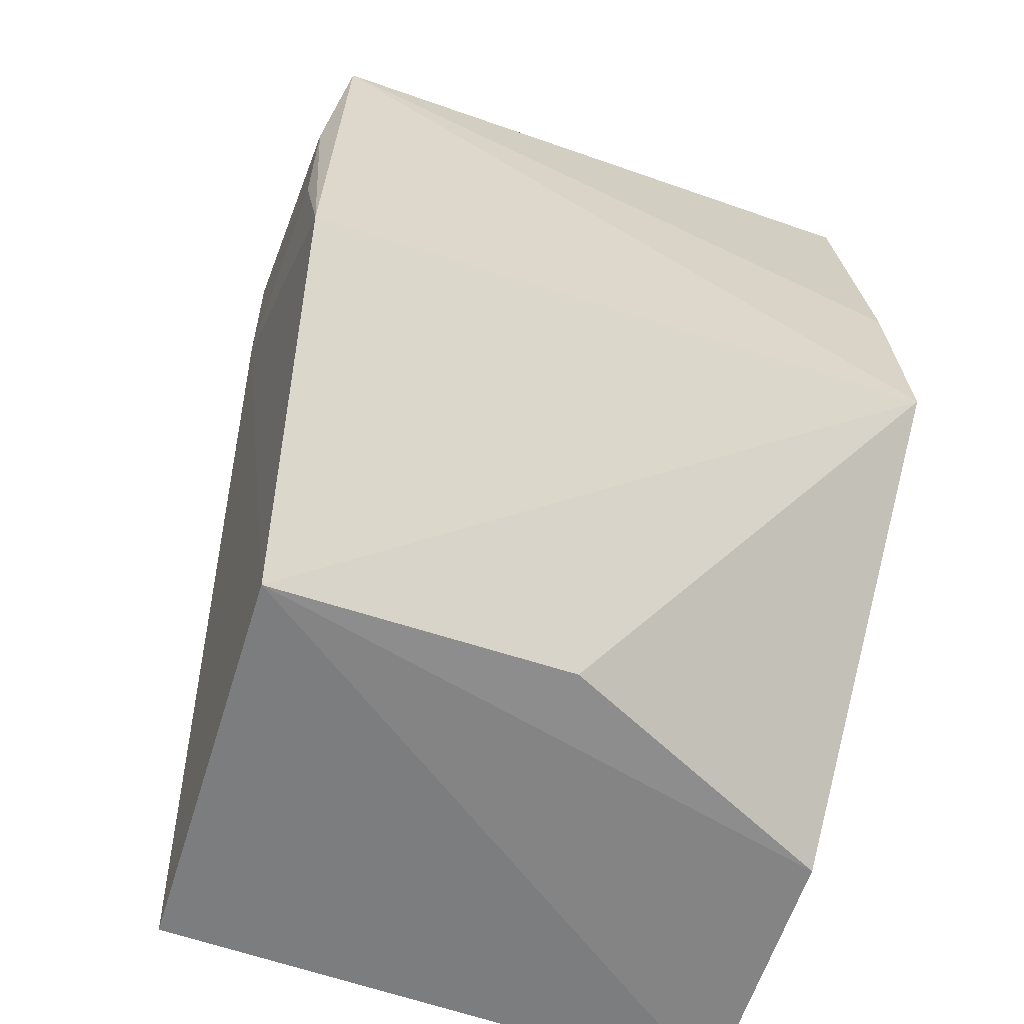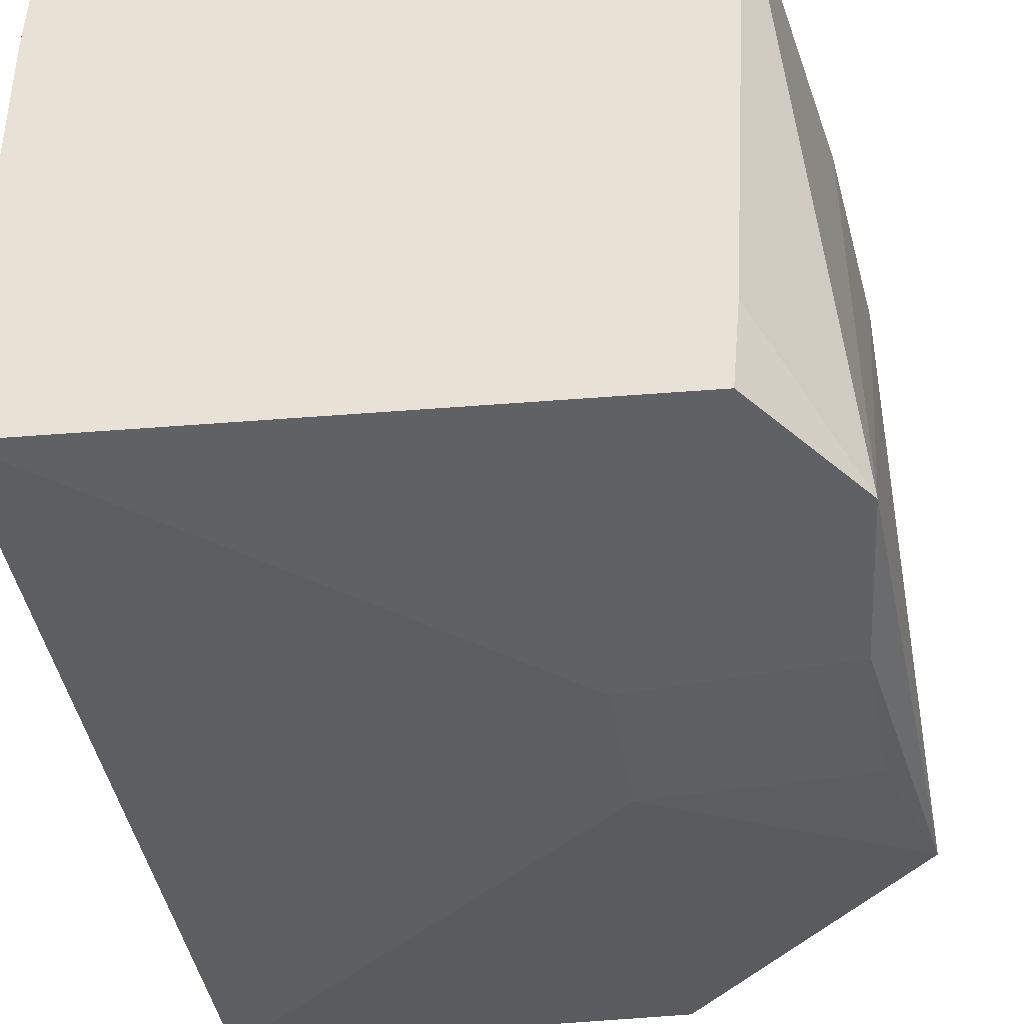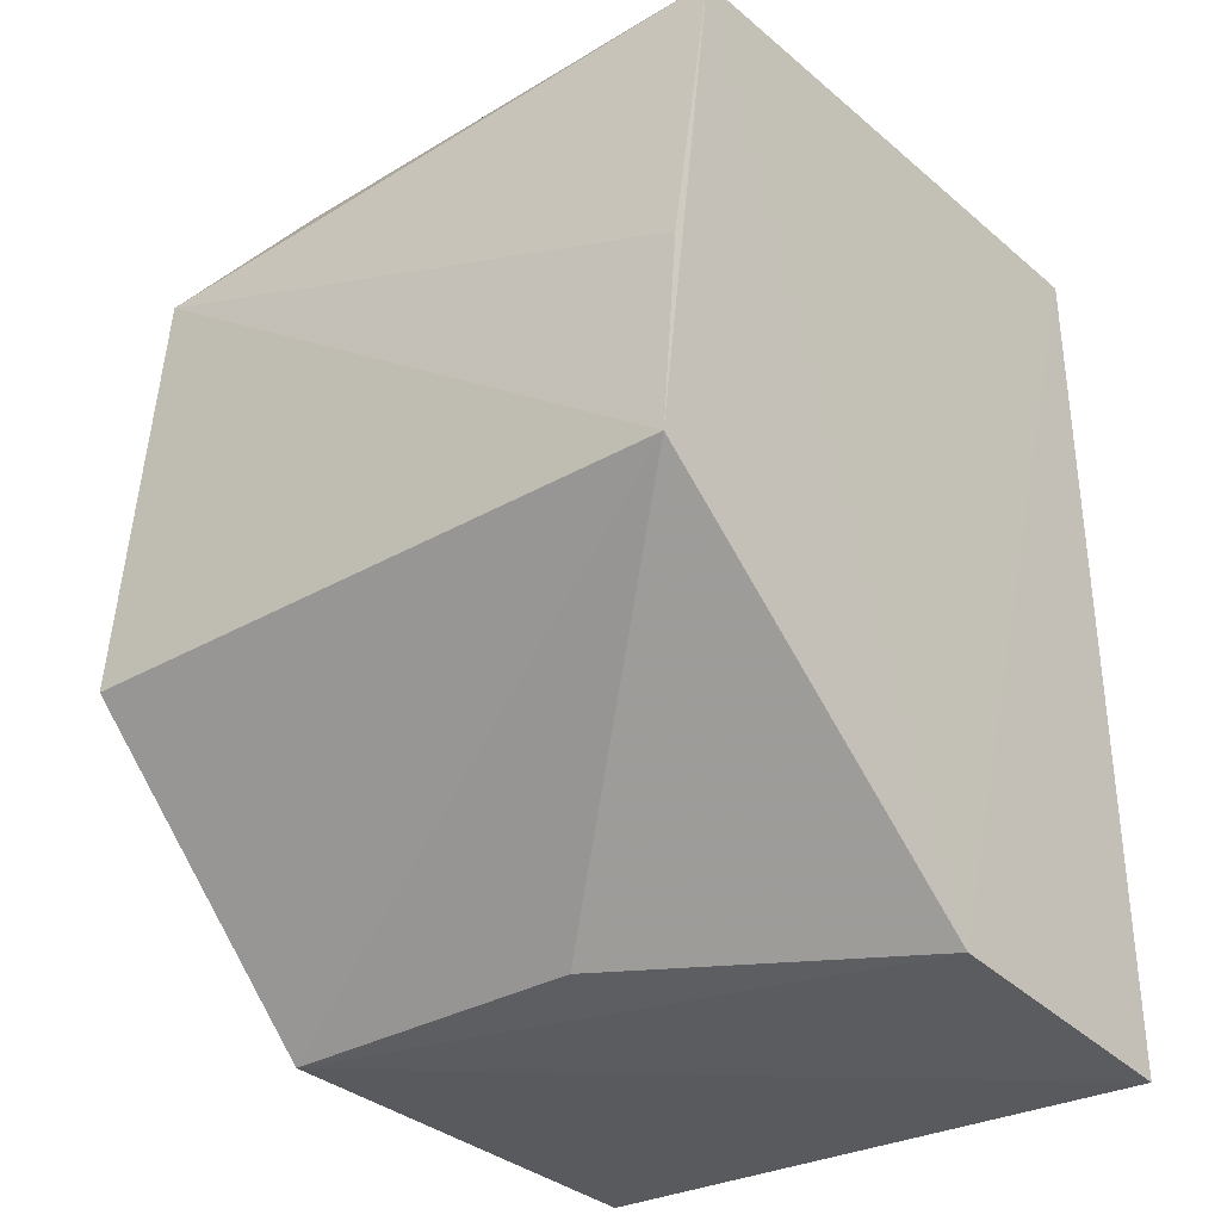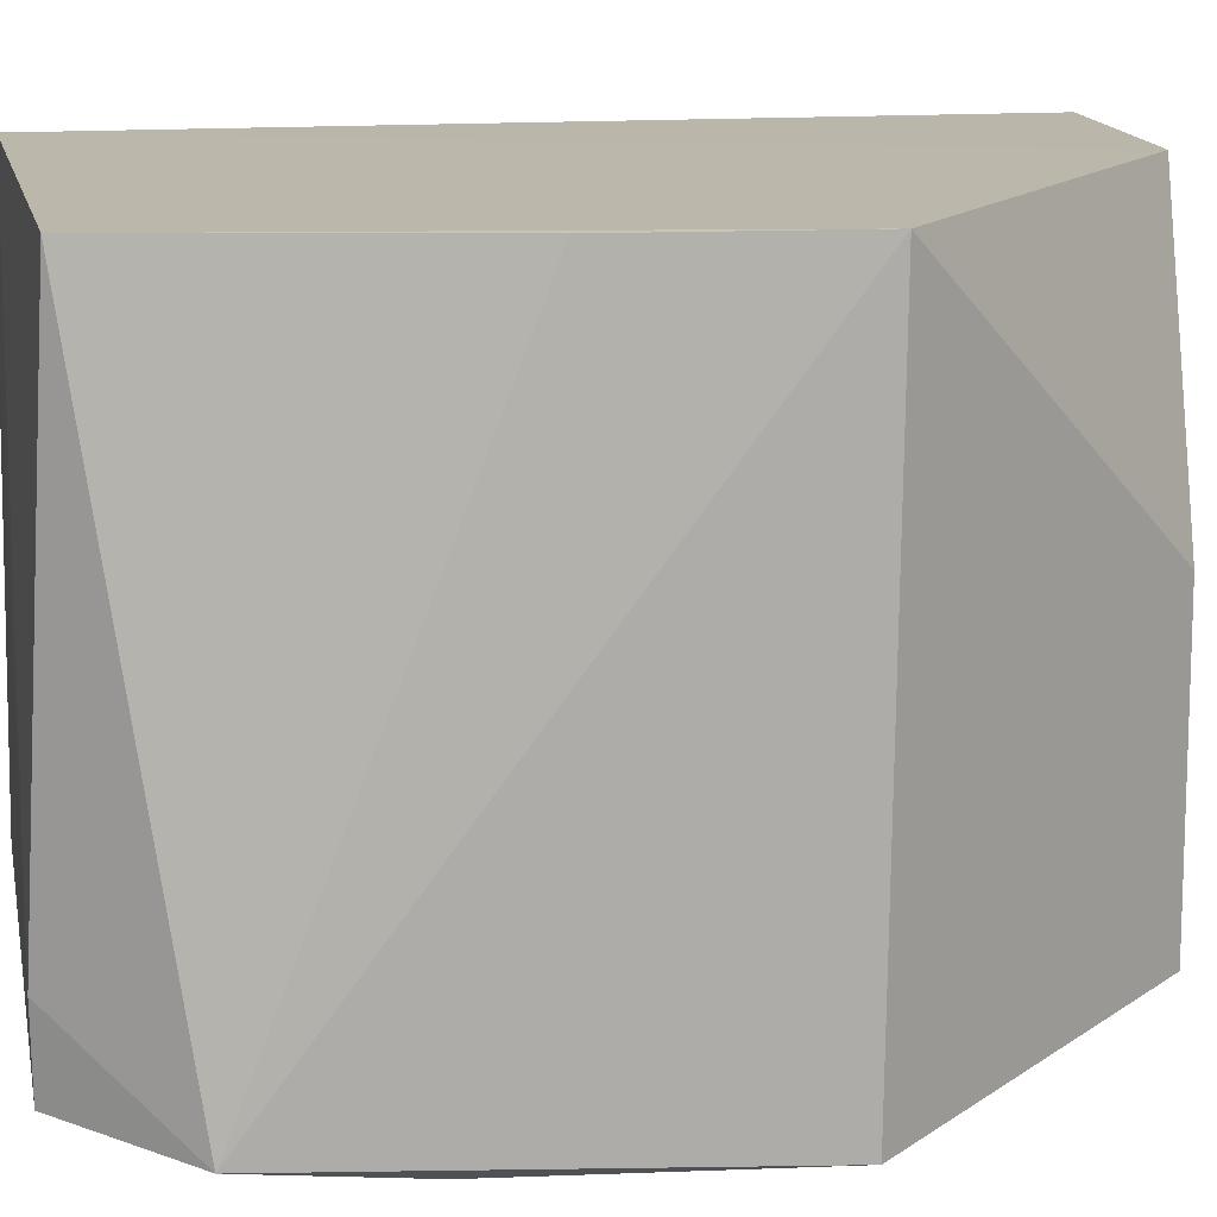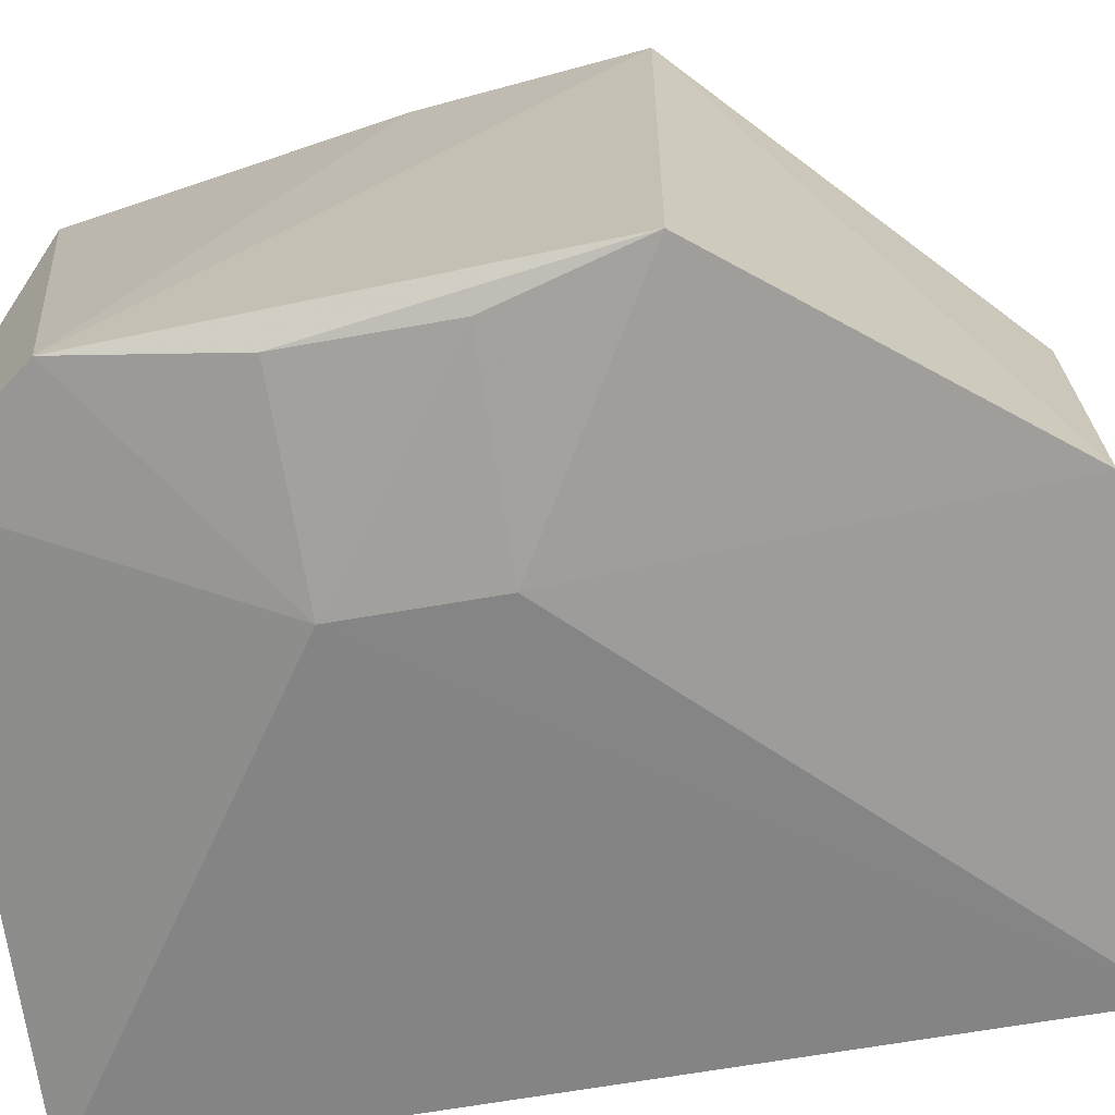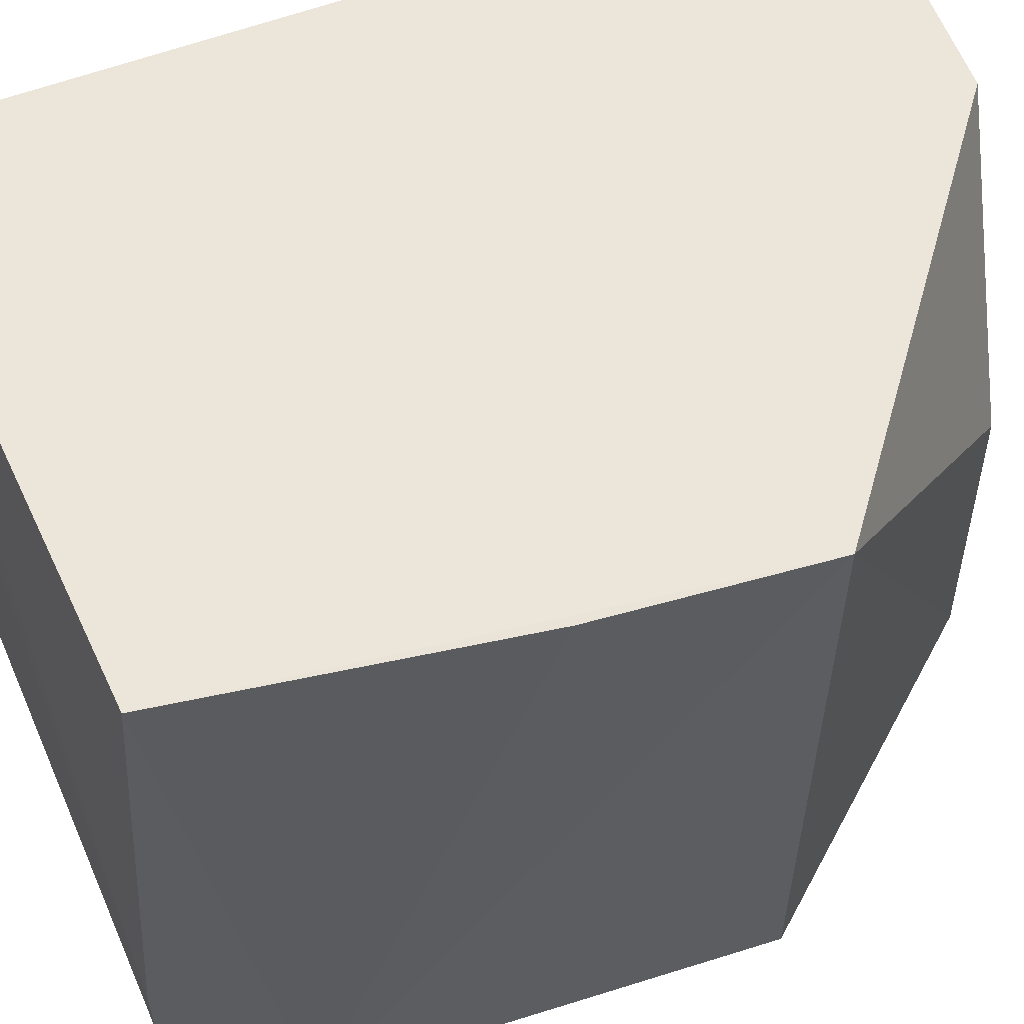
<metadata>
{"format":"obj","ext":"obj","renderer":"f3d","projection":"perspective","resolution":1024,"background":"white","views":[{"elev":-58.3,"azim":-107.9,"up":"+Y"},{"elev":-40.2,"azim":-170.9,"up":"+Z"},{"elev":-33.3,"azim":-50.8,"up":"+Y"},{"elev":14.0,"azim":-99.4,"up":"+Z"},{"elev":-69.3,"azim":-80.4,"up":"+Z"},{"elev":55.9,"azim":-111.9,"up":"+Z"}]}
</metadata>
<code>
v -0.04027 0.01084 0.01649
v -0.04024 -0.01044 0.01653
v -0.04027 -0.009745 0.00229
v -0.05591 0.007917 0.001668
v -0.05628 -0.002978 0.01647
v -0.04024 0.01116 0.002364
v -0.04713 -0.01009 0.01654
v -0.05454 0.01005 0.01645
v -0.05074 -0.009704 0.002138
v -0.05071 0.004091 0.00087
v -0.04019 0.01097 0.01293
v -0.05579 0.002184 0.01644
v -0.05372 0.01072 0.002035
v -0.05642 -0.002785 0.001281
v -0.05059 -0.009711 0.009543
v -0.05391 0.01075 0.004081
v -0.0555 0.004112 0.001125
v -0.05071 0.0006261 0.000871
v -0.05554 0.0005598 0.001067
f 7 2 1
f 8 7 1
f 8 5 7
f 9 3 2
f 9 2 7
f 10 6 3
f 11 1 2
f 11 2 3
f 11 3 6
f 12 8 4
f 12 4 5
f 12 5 8
f 13 10 4
f 13 6 10
f 14 9 5
f 14 5 4
f 15 9 7
f 15 7 5
f 15 5 9
f 16 13 4
f 16 4 8
f 16 8 1
f 16 1 11
f 16 11 6
f 16 6 13
f 17 14 4
f 17 4 10
f 18 10 3
f 18 3 9
f 18 9 14
f 19 17 10
f 19 10 18
f 19 18 14
f 19 14 17

</code>
